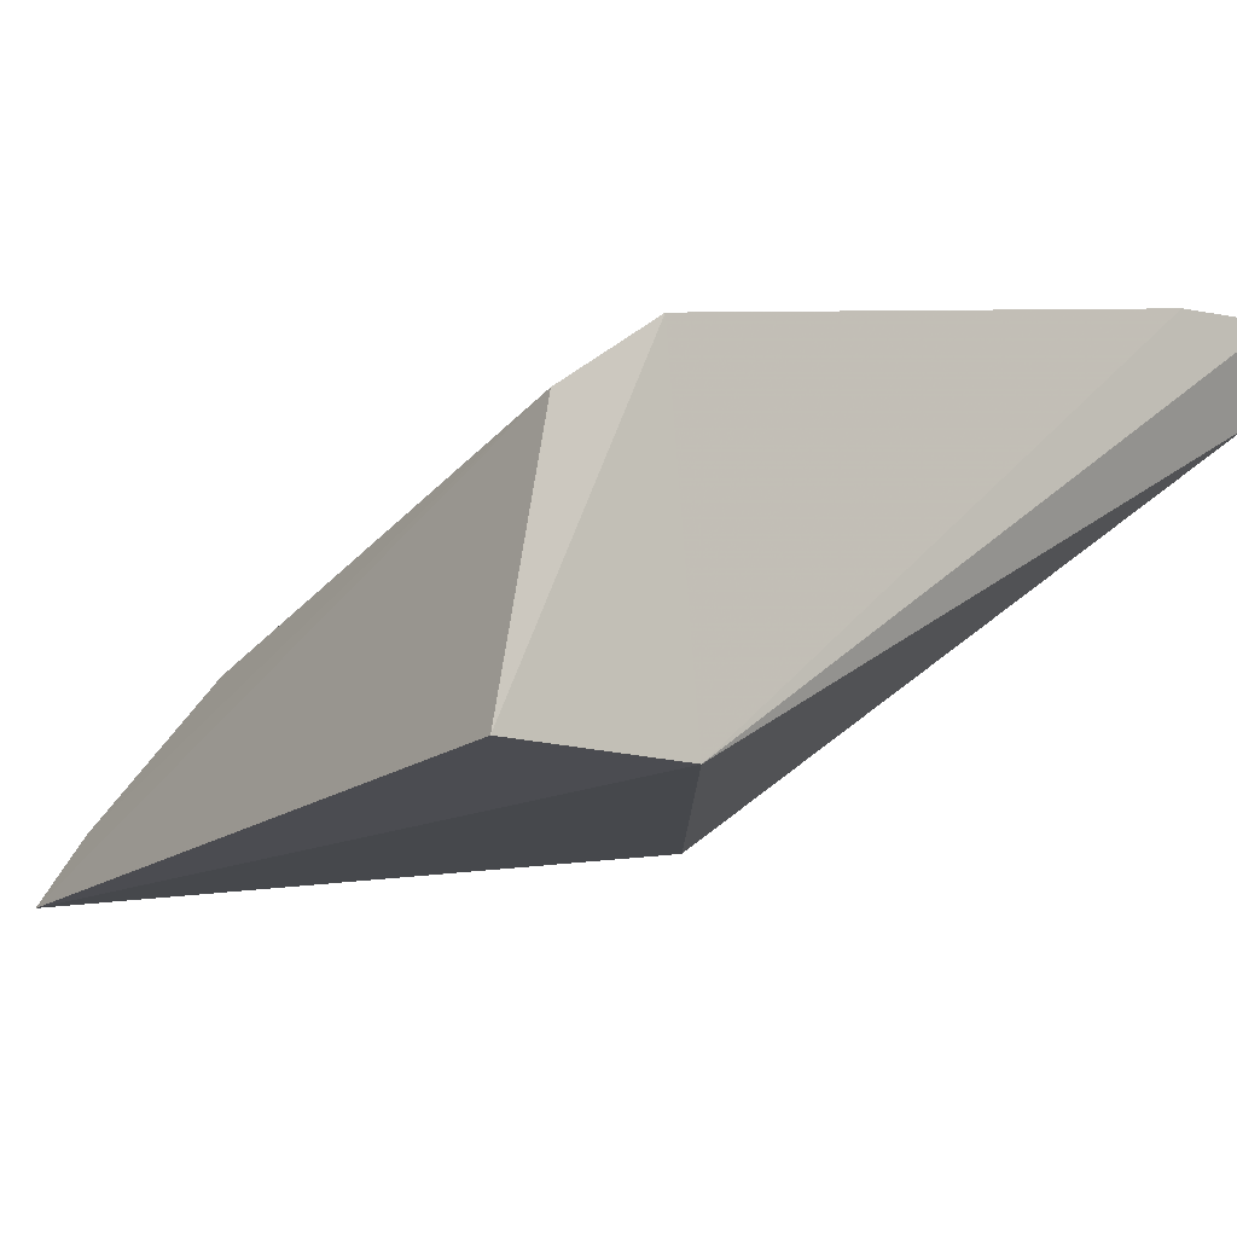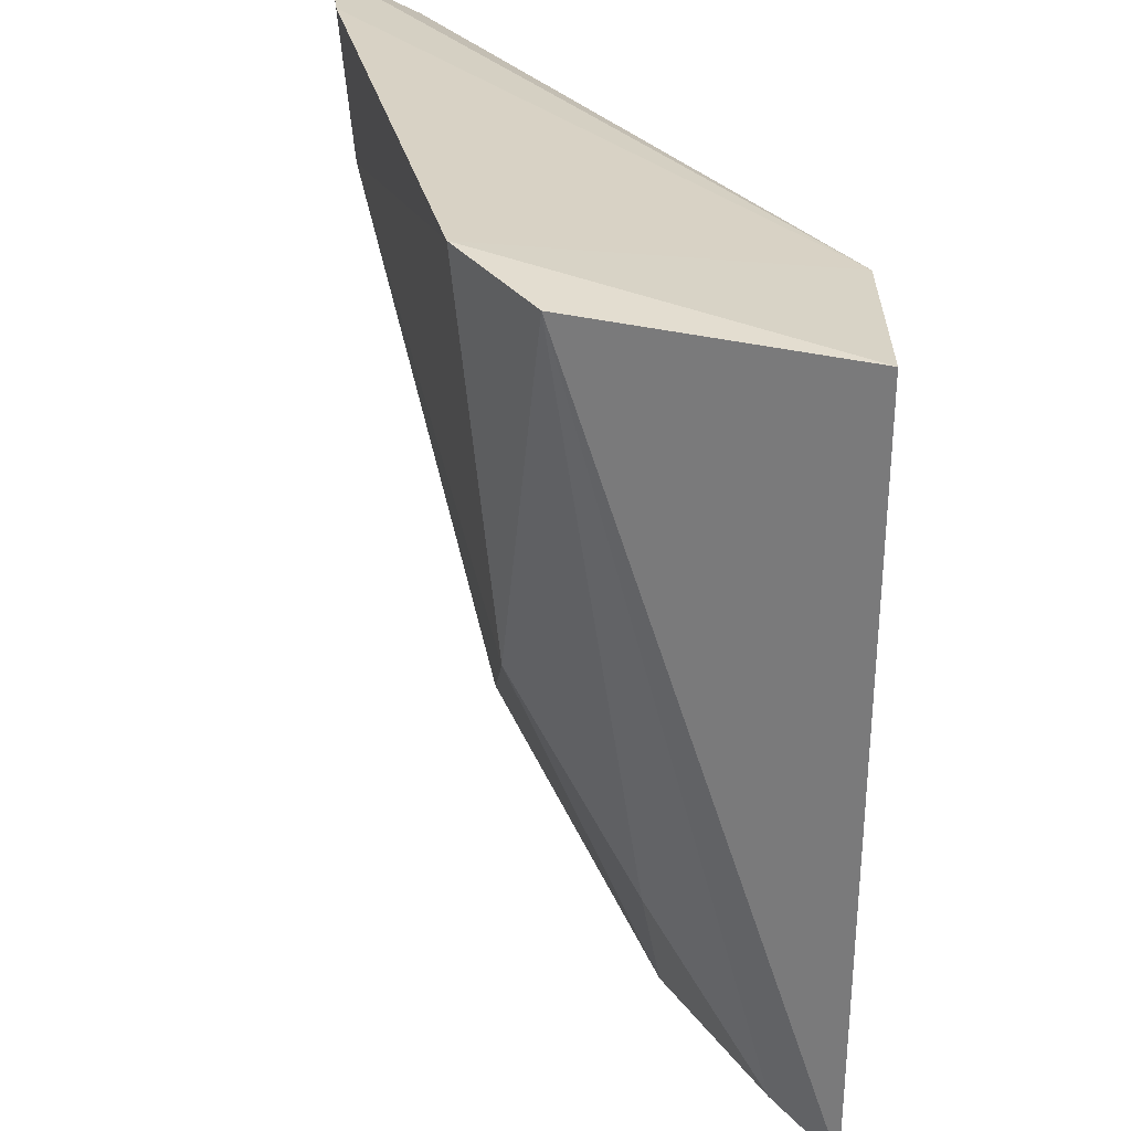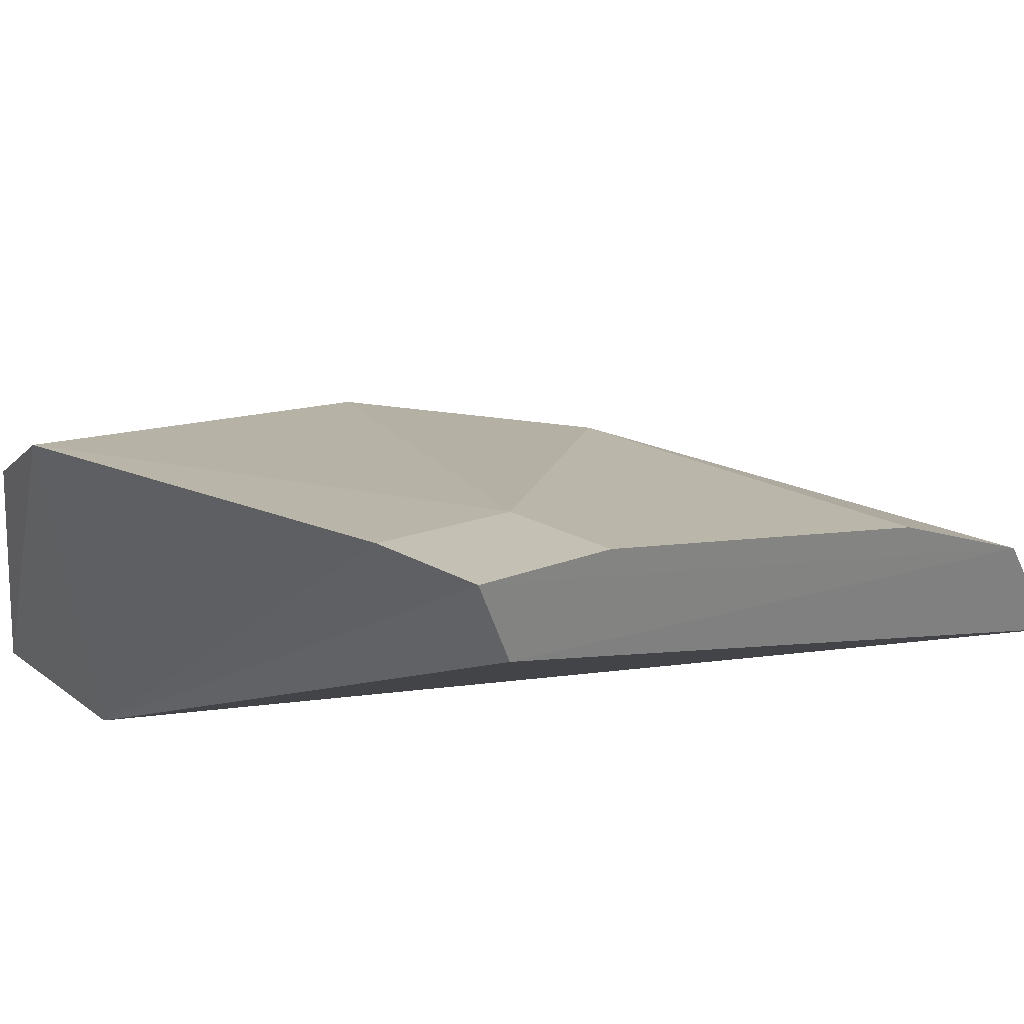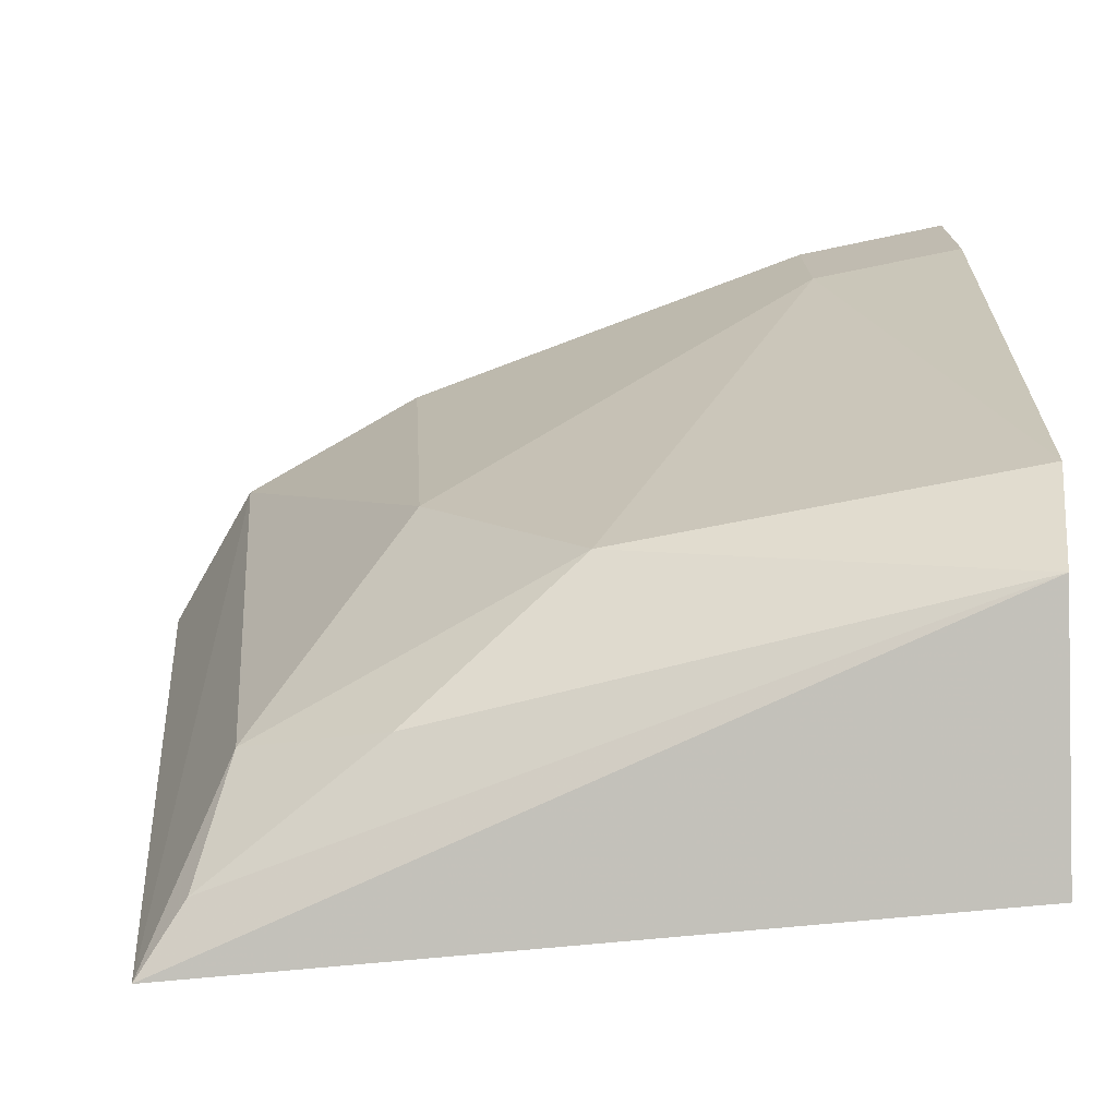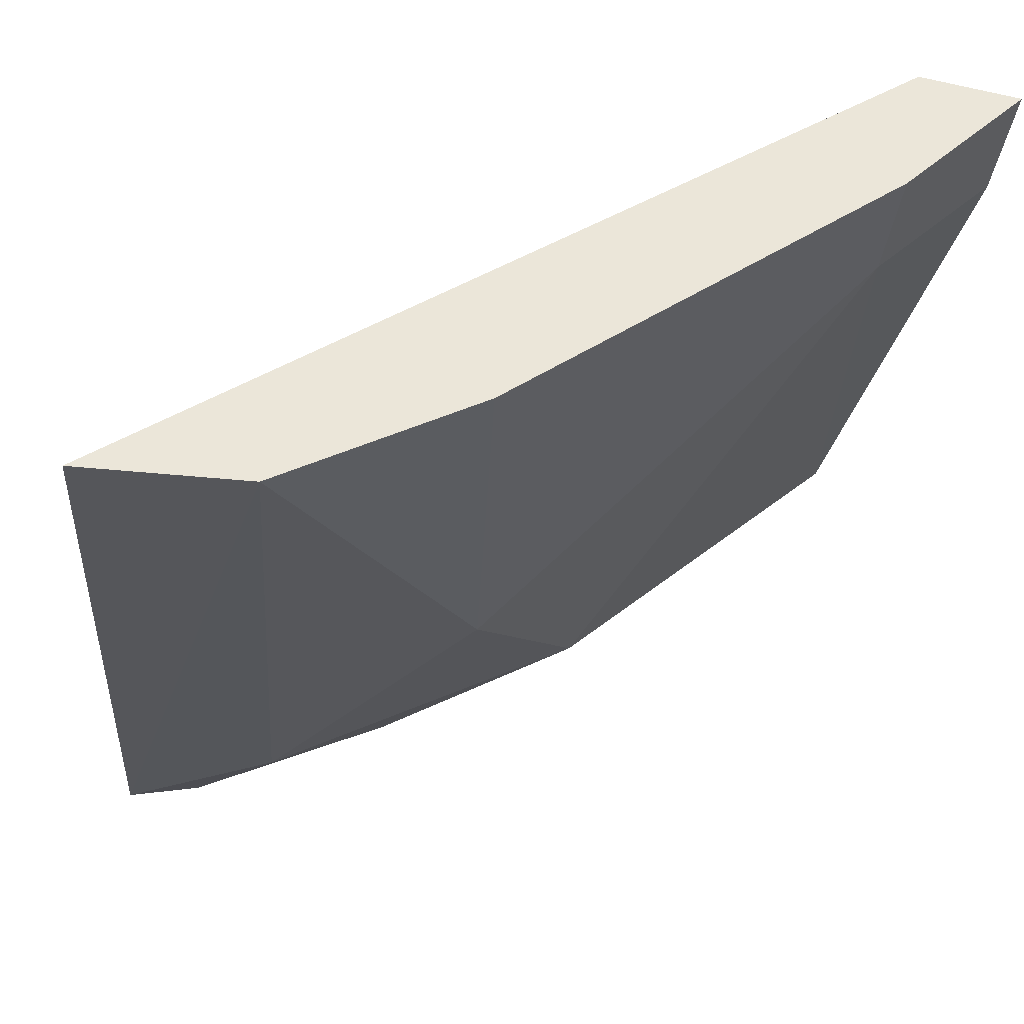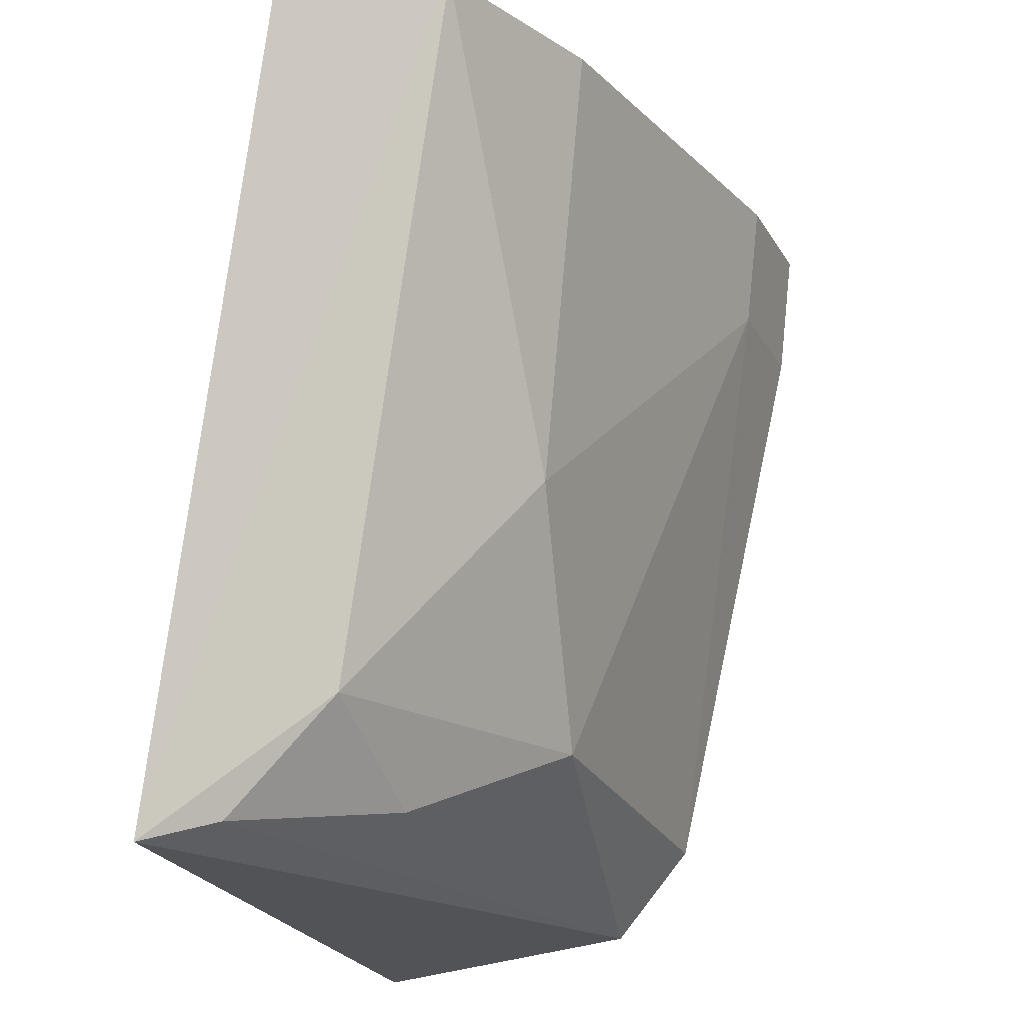
<metadata>
{"format":"obj","ext":"obj","renderer":"f3d","projection":"perspective","resolution":1024,"background":"white","views":[{"elev":-12.8,"azim":-128.2,"up":"+Y"},{"elev":-62.5,"azim":-93.8,"up":"+Z"},{"elev":28.7,"azim":-42.1,"up":"+Y"},{"elev":-78.9,"azim":-177.3,"up":"+Z"},{"elev":55.3,"azim":128.9,"up":"+Z"},{"elev":-17.1,"azim":101.1,"up":"+Z"}]}
</metadata>
<code>
v -0.1096 0.2182 0.04106
v -0.1159 0.2059 -0.03772
v -0.1385 0.2367 -0.001028
v -0.1917 0.2563 0.04132
v -0.1894 0.2104 -0.02286
v -0.1364 0.2409 0.04132
v -0.1182 0.2317 0.04132
v -0.1883 0.2476 0.04125
v -0.1902 0.2354 -0.03704
v -0.1769 0.254 0.04132
v -0.1236 0.2211 -0.02393
v -0.1894 0.2104 -0.04132
v -0.1915 0.2426 -0.02773
v -0.1373 0.224 -0.03212
v -0.1919 0.2549 0.02869
v -0.1205 0.2121 -0.03541
v -0.1538 0.2365 -0.02402
v -0.1772 0.2526 0.02895
f 5 2 1
f 7 1 2
f 7 3 6
f 7 6 4
f 8 5 1
f 8 4 5
f 8 7 4
f 8 1 7
f 10 6 3
f 10 4 6
f 11 7 2
f 11 3 7
f 12 9 2
f 12 2 5
f 13 9 12
f 13 12 5
f 15 13 5
f 15 5 4
f 16 14 11
f 16 11 2
f 16 2 9
f 16 9 14
f 17 14 9
f 17 9 13
f 17 3 11
f 17 11 14
f 18 17 13
f 18 13 15
f 18 10 3
f 18 3 17
f 18 15 4
f 18 4 10

</code>
